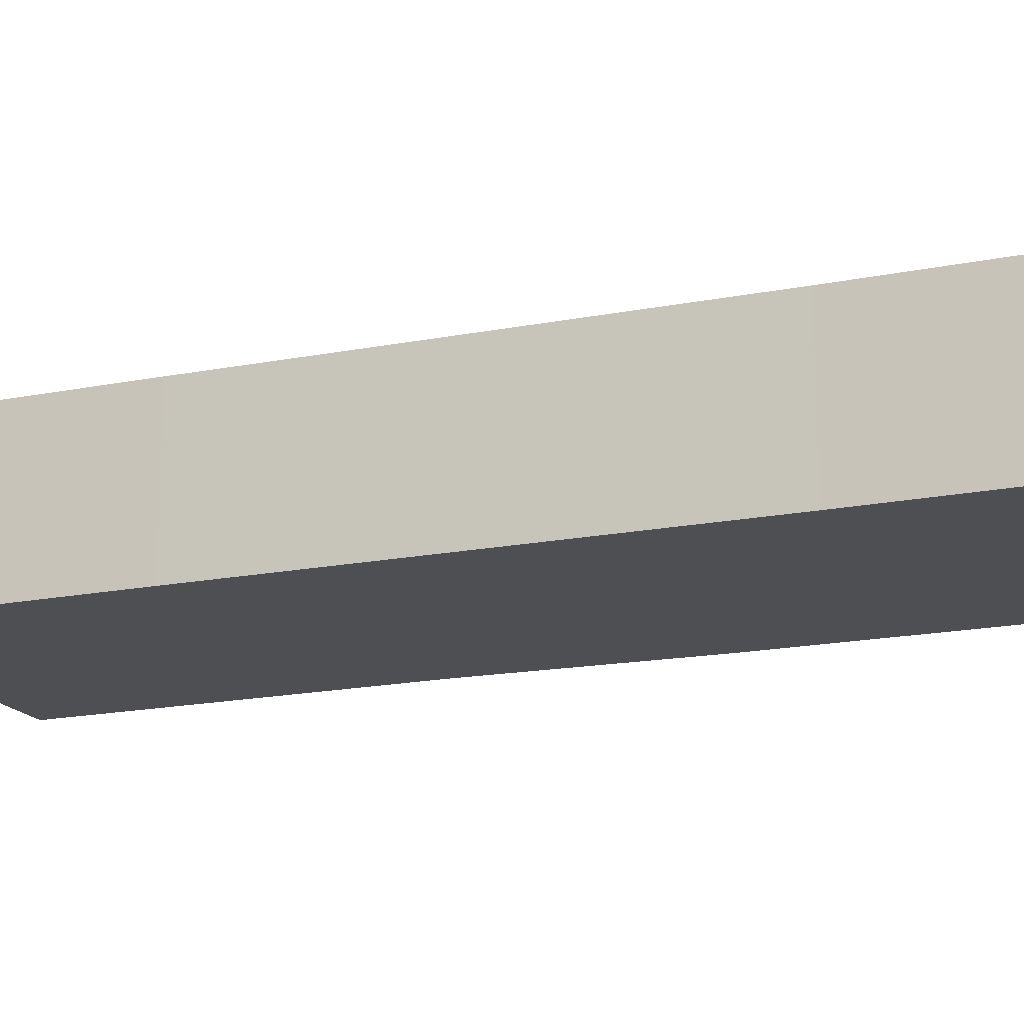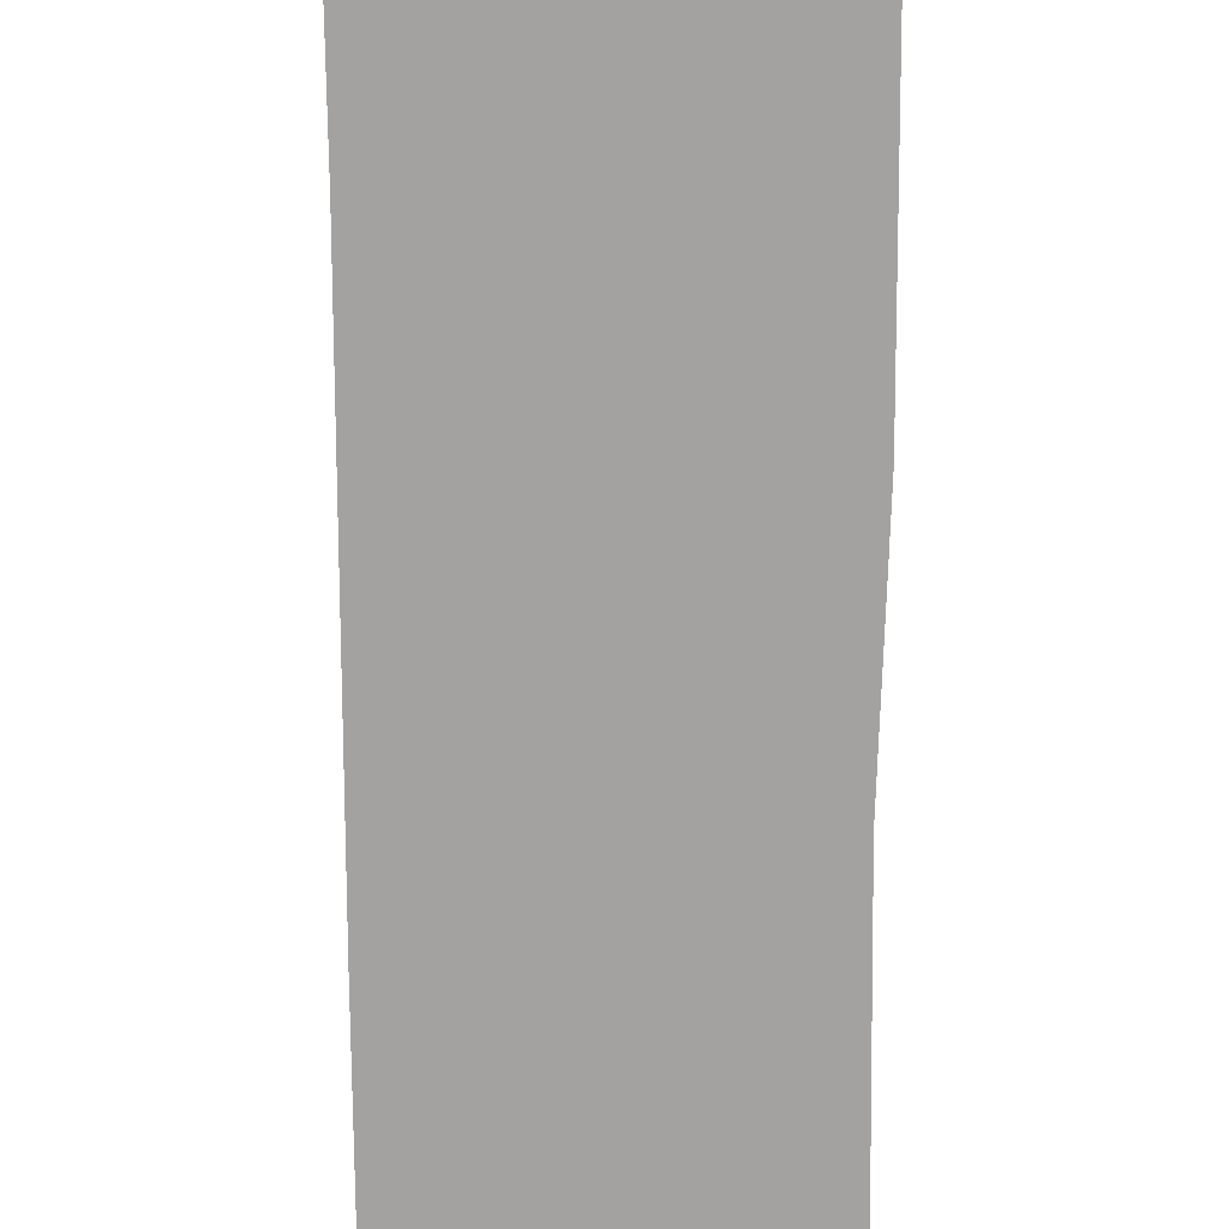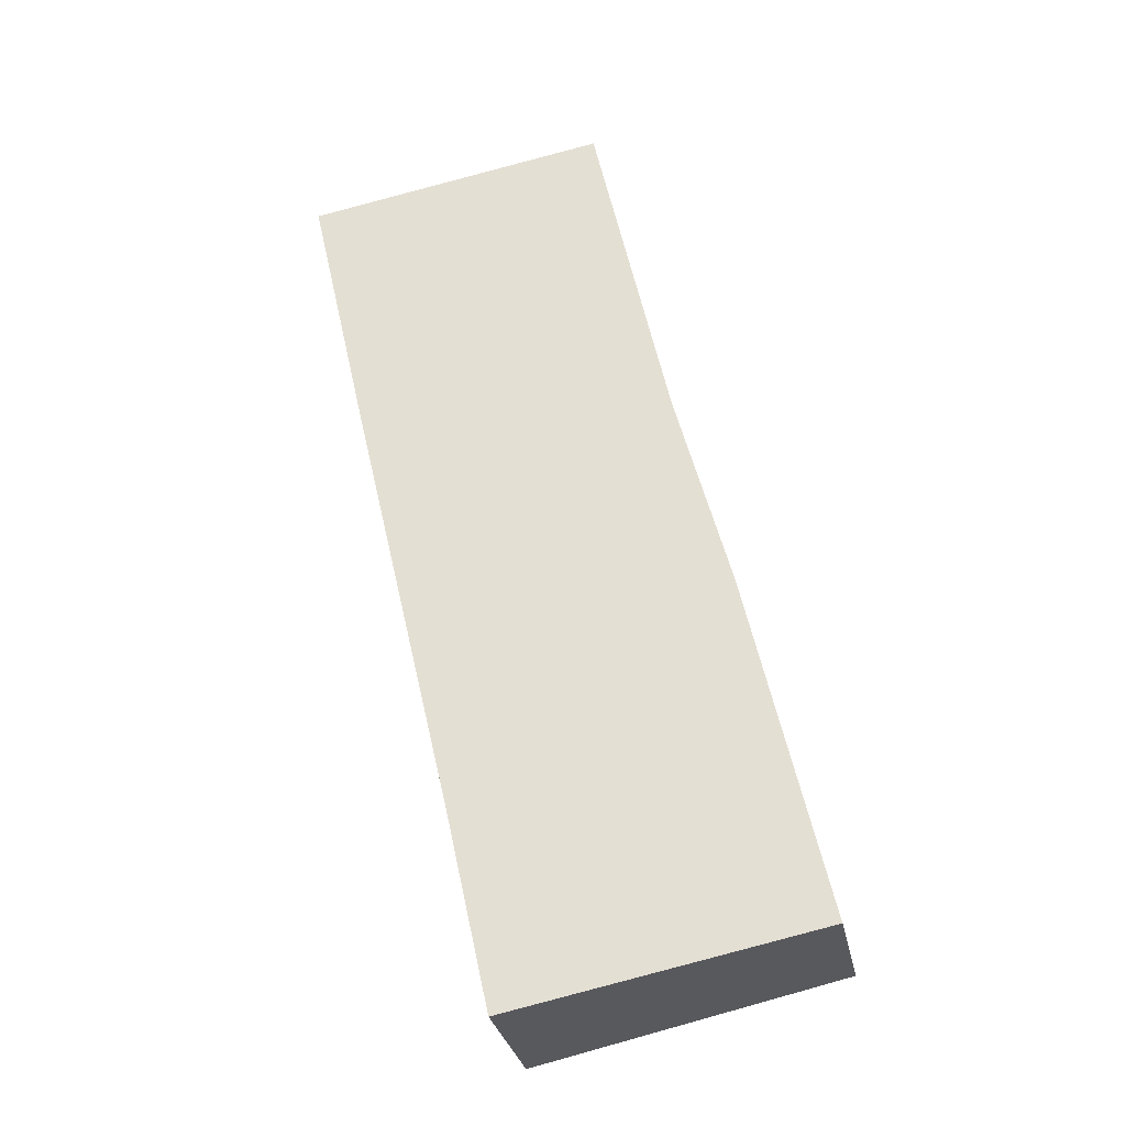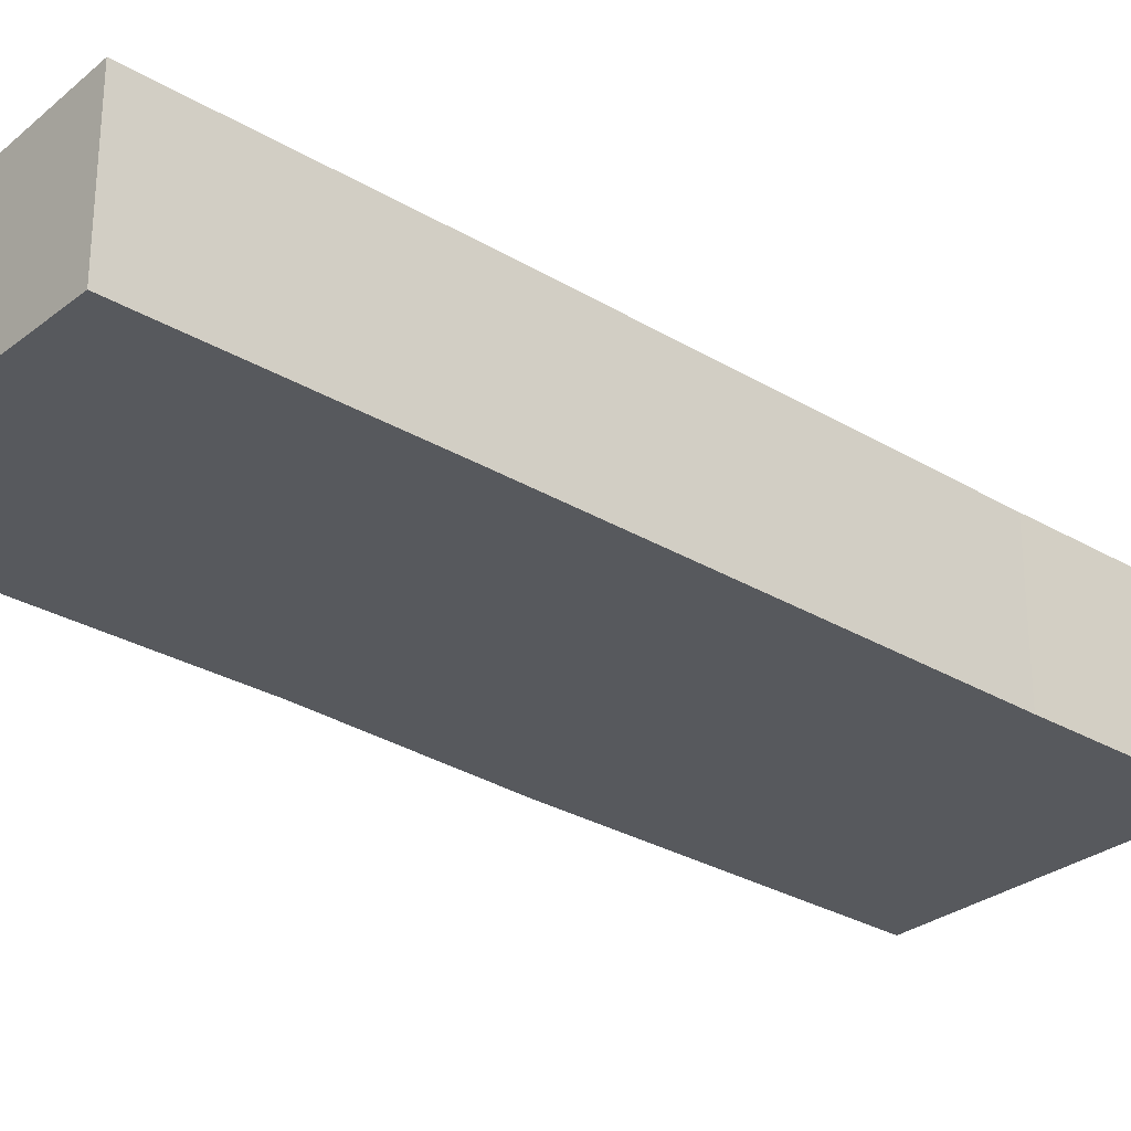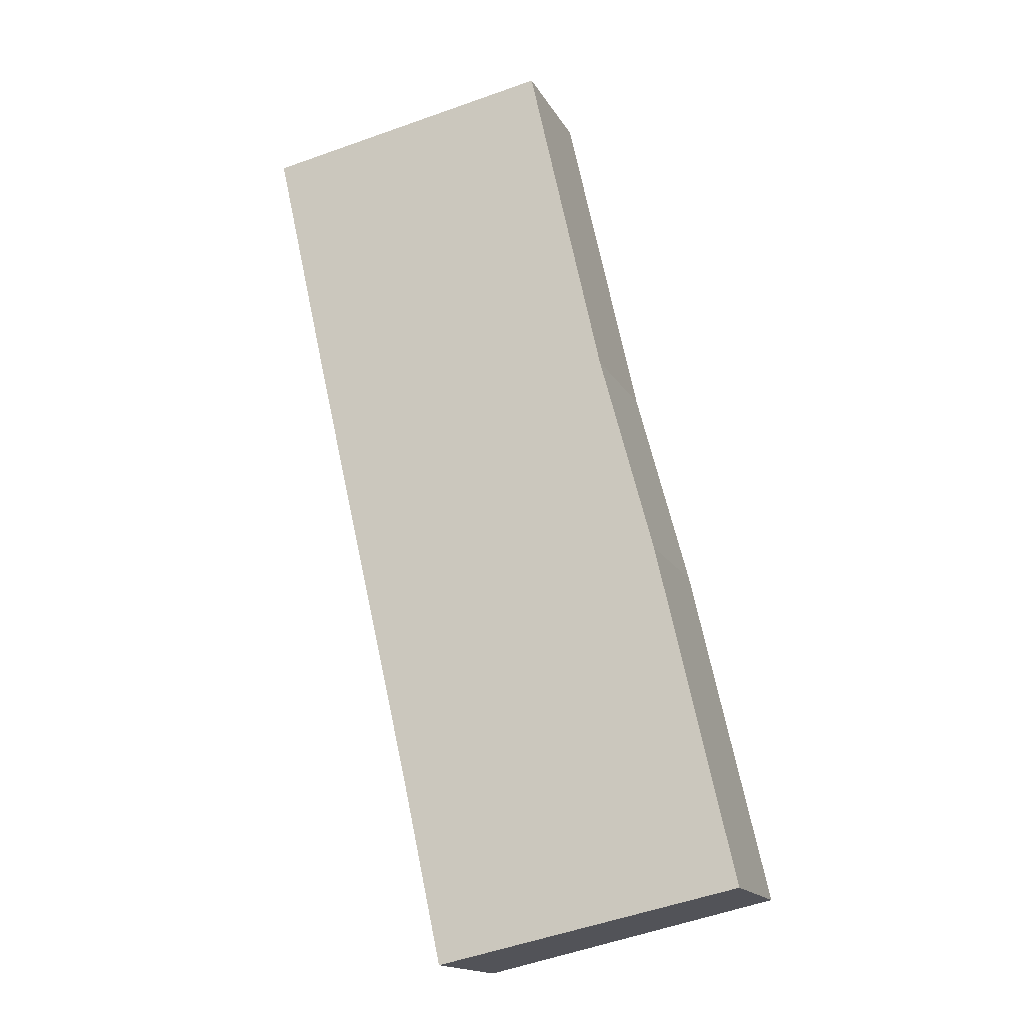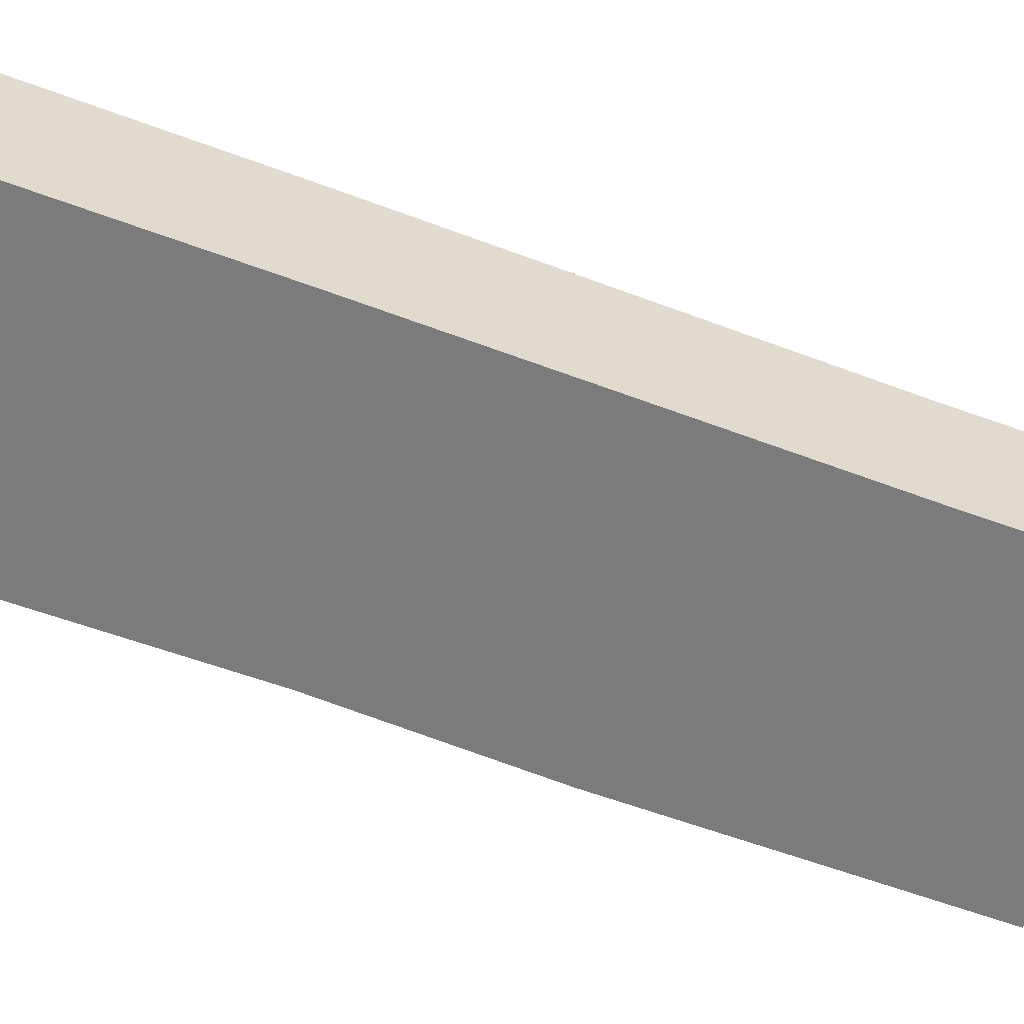
<metadata>
{"format":"obj","ext":"obj","renderer":"f3d","projection":"perspective","resolution":1024,"background":"white","views":[{"elev":-17.5,"azim":124.4,"up":"+Y"},{"elev":-72.7,"azim":-167.0,"up":"+Y"},{"elev":-30.4,"azim":-168.5,"up":"+Z"},{"elev":-29.2,"azim":61.2,"up":"+Y"},{"elev":-16.5,"azim":-159.6,"up":"+Z"},{"elev":-58.4,"azim":81.5,"up":"+Y"}]}
</metadata>
<code>
v  0 5.605 3.432e-16
v  13.45 6.293 0.397
v  12.75 6.295 -2.814
v  14.5 6.291 5.219
v  18.86 6.296 24.12
v  3.26 5.605 14.5
v  21.34 6.295 35.21
v  5.577 5.621 23.3
v  8.763 5.616 37.91
v  12.75 1.723e-16 -2.814
v  0 0 0
v  3.26 -8.879e-16 14.5
v  5.577 -1.427e-15 23.3
v  8.763 -2.321e-15 37.91
v  21.34 -2.156e-15 35.21
v  13.45 -2.431e-17 0.397
v  14.5 -3.196e-16 5.219
v  18.86 -1.477e-15 24.12
g defaultobject
f 1 2 3
f 2 1 4
f 4 1 5
f 5 1 6
f 5 6 7
f 7 6 8
f 7 8 9
f 10 1 3
f 1 10 11
f 11 6 1
f 6 11 12
f 6 13 8
f 13 6 12
f 13 9 8
f 9 13 14
f 9 15 7
f 15 9 14
f 3 16 10
f 16 3 2
f 16 2 17
f 17 2 4
f 17 4 18
f 18 4 5
f 18 5 15
f 15 5 7
f 13 15 14
f 15 13 18
f 18 13 12
f 18 12 11
f 18 11 17
f 17 11 16
f 16 11 10

</code>
